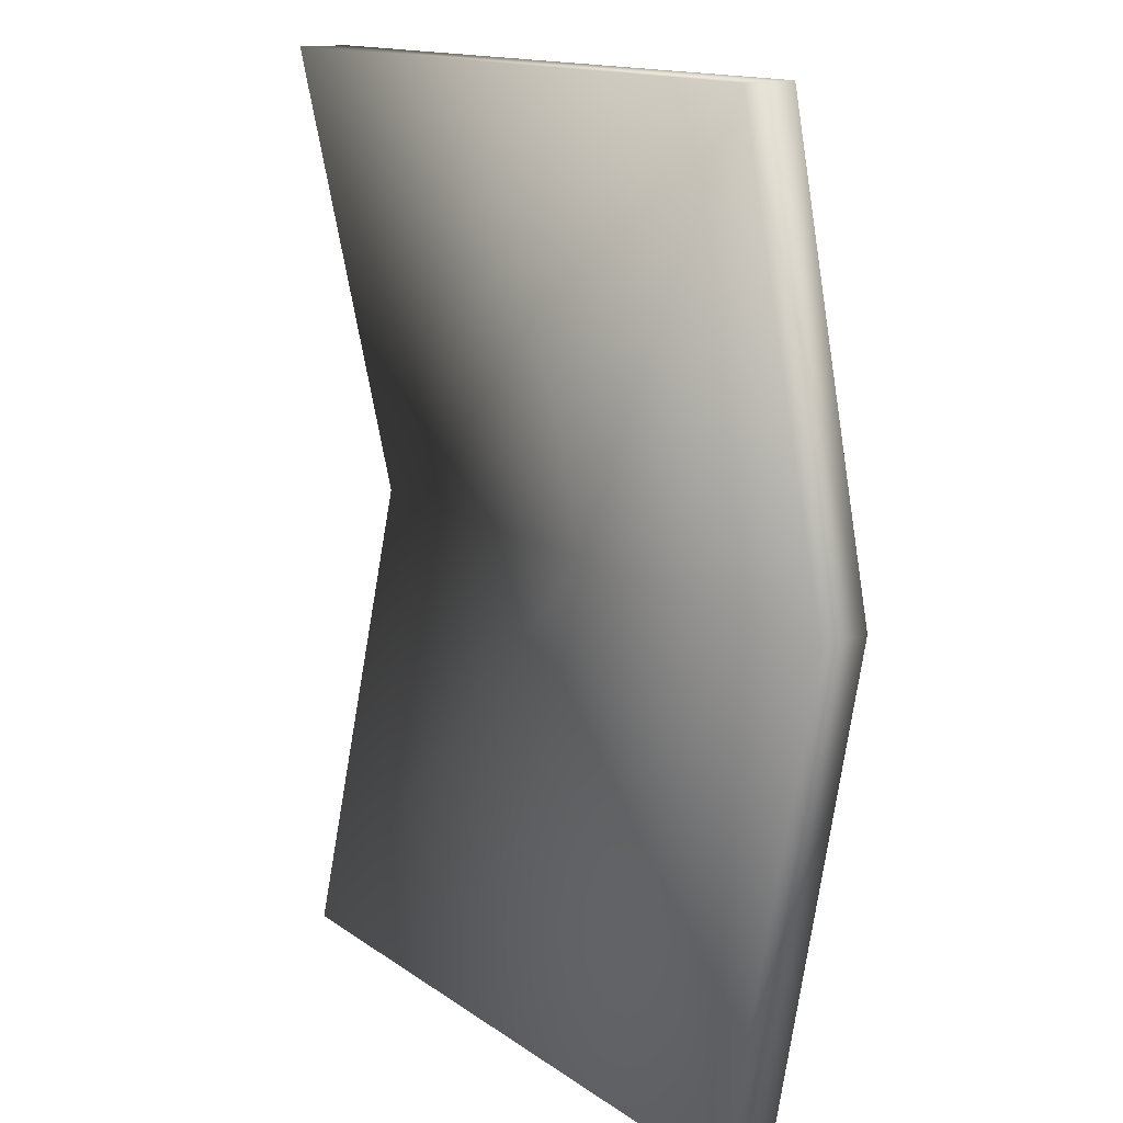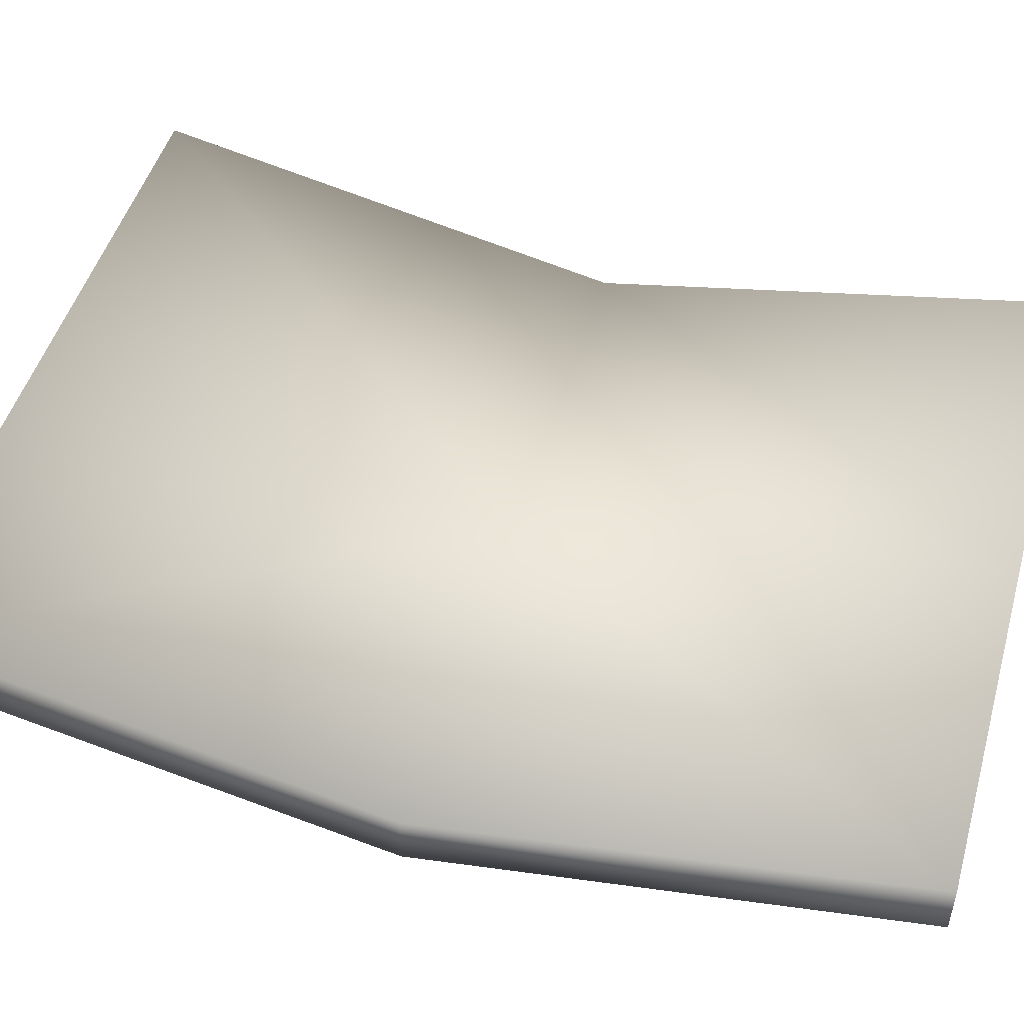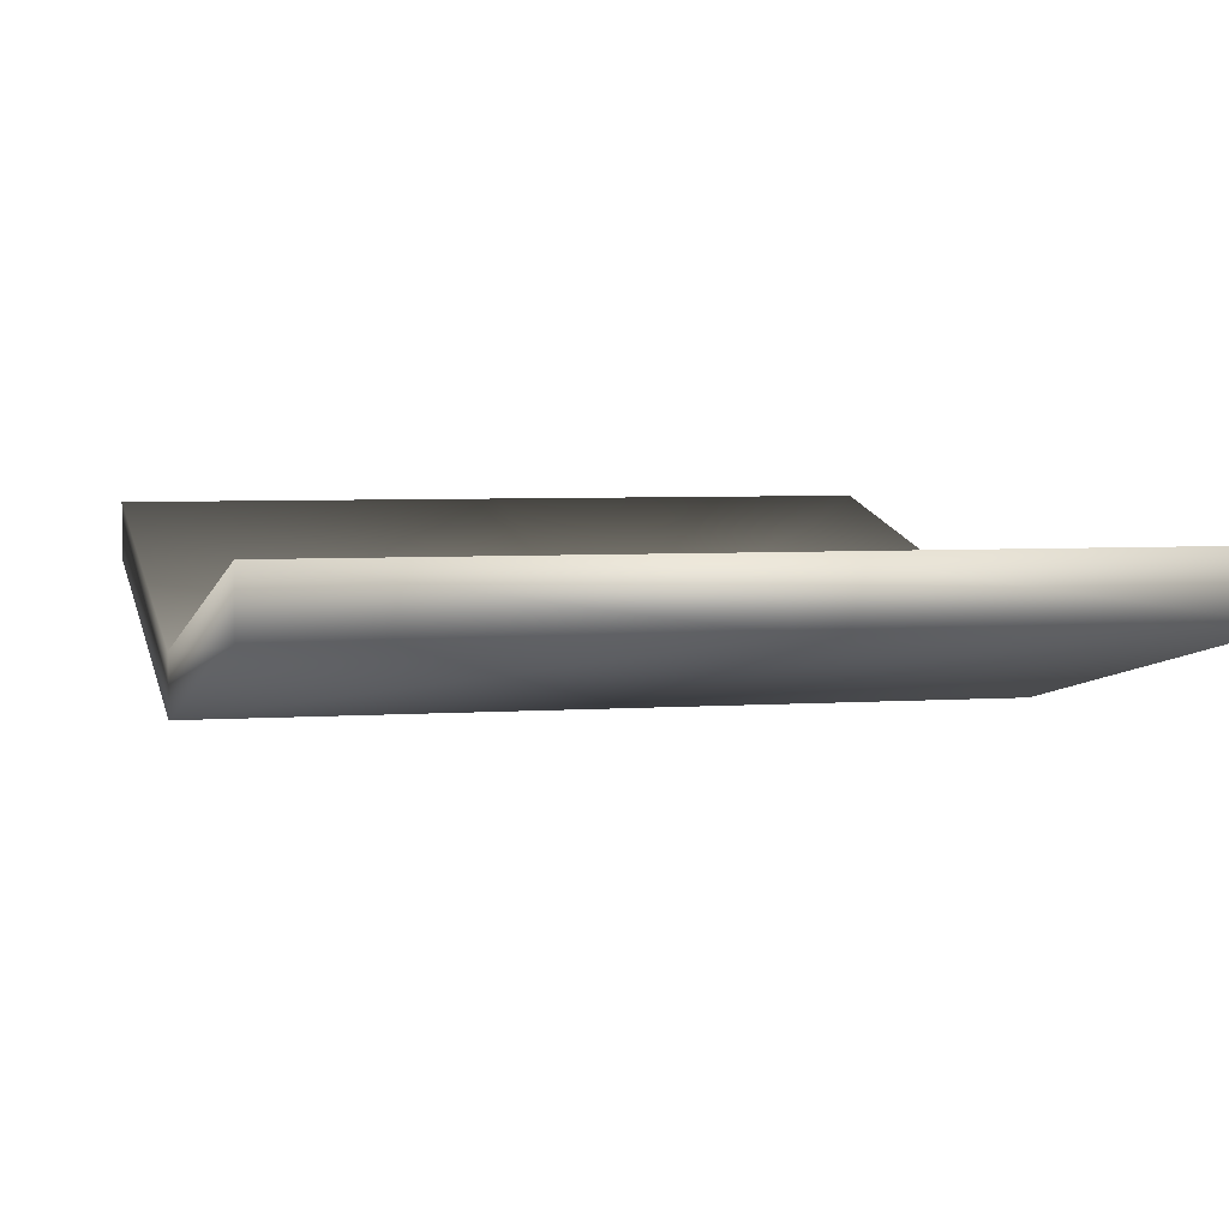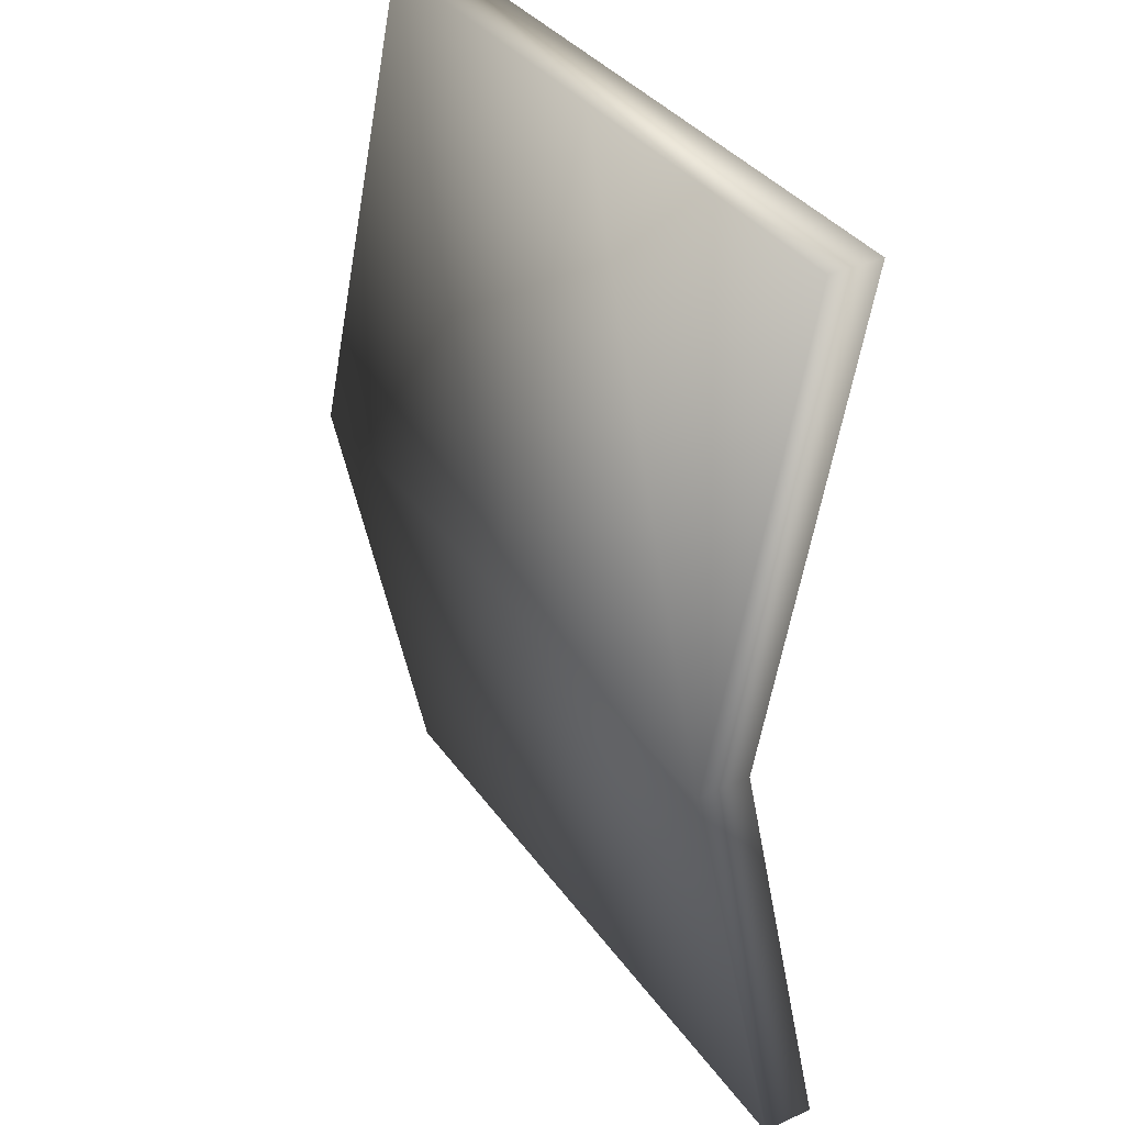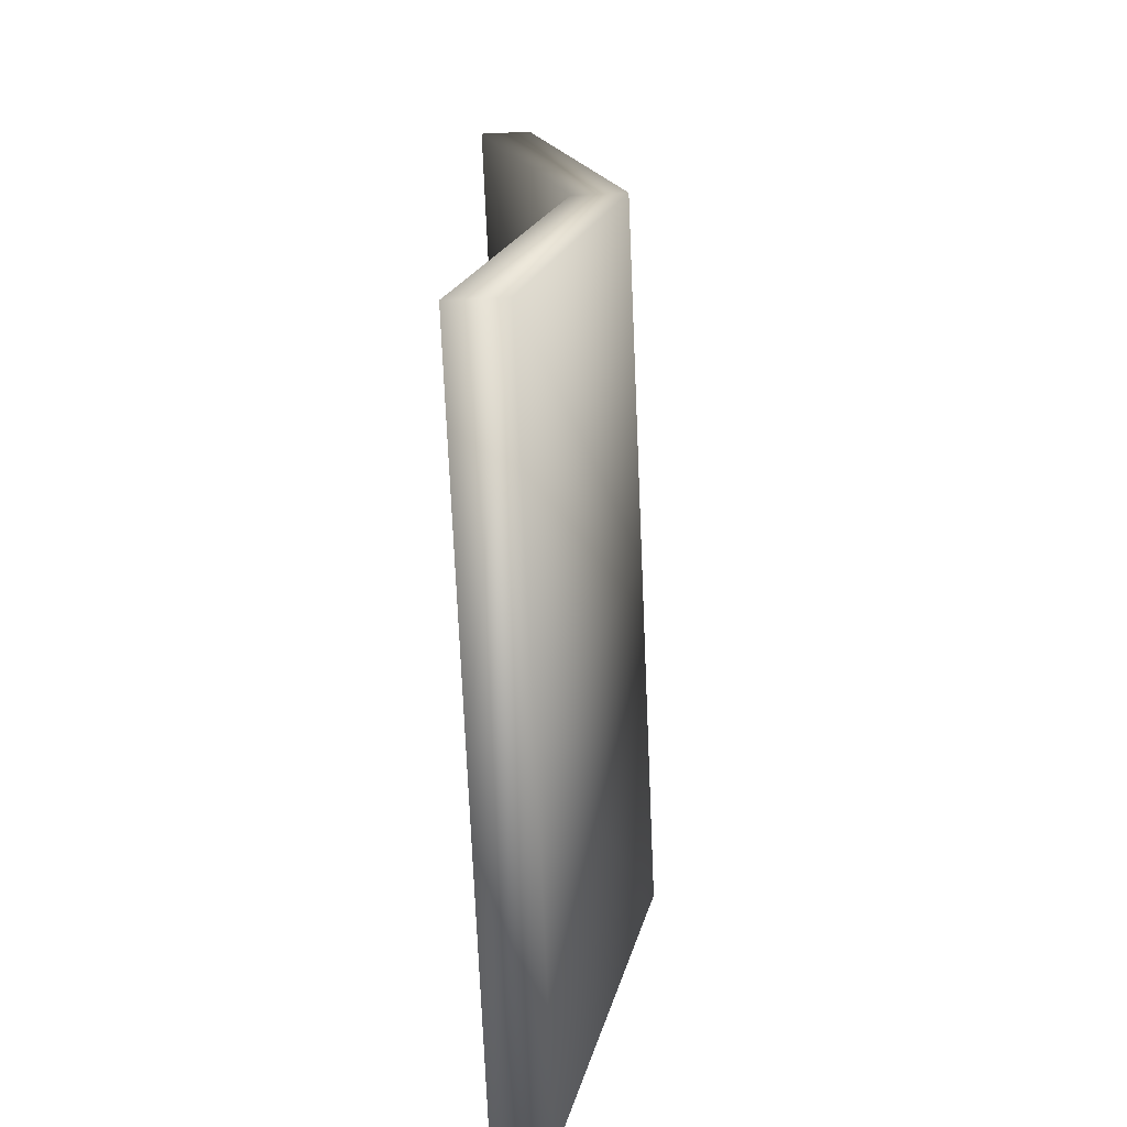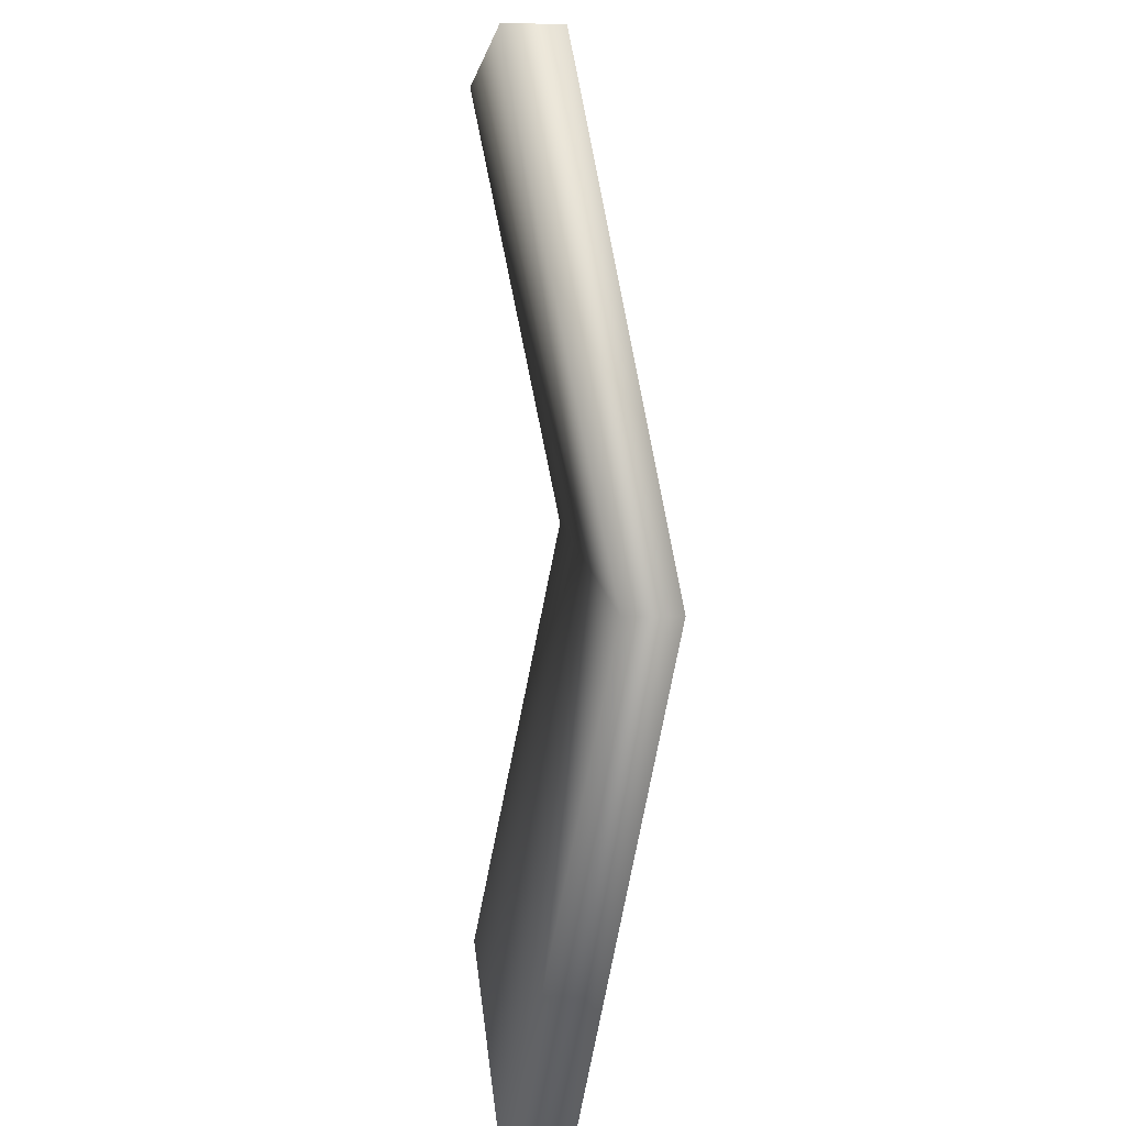
<metadata>
{"format":"obj","ext":"obj","renderer":"f3d","projection":"perspective","resolution":1024,"background":"white","views":[{"elev":14.9,"azim":54.9,"up":"+Y"},{"elev":49.0,"azim":106.1,"up":"+Z"},{"elev":4.4,"azim":-13.7,"up":"+Z"},{"elev":35.6,"azim":-120.5,"up":"+Y"},{"elev":-72.6,"azim":92.5,"up":"+Y"},{"elev":7.2,"azim":85.9,"up":"+Y"}]}
</metadata>
<code>
v  -1.853 1.25 -0.1054
v  -0.9302 1.25 -0.1054
v  -0.9302 2.489 0.1491
v  -1.853 2.489 0.1491
v  -1.853 2.489 0.0099
v  -1.853 1.25 -0.2446
v  -0.9302 0.0103 0.0099
v  -0.9302 0.0103 0.1491
v  -1.853 0.0103 0.1491
v  -1.853 0.0103 0.0099
v  -0.0073 0.0103 0.0099
v  -0.0073 1.25 -0.2446
v  -0.0073 1.25 -0.1054
v  -0.0073 0.0103 0.1491
v  -0.9302 2.489 0.0099
v  -0.0073 2.489 0.1491
v  -0.0073 2.489 0.0099
v  -0.9302 1.25 -0.2446
o Object002
g Object002
f 1 2 3 4
f 5 6 1 4
f 7 8 9 10
f 11 12 13 14
f 15 3 16 17
f 15 18 6 5
f 14 13 2 8
f 11 14 8 7
f 5 4 3 15
f 17 12 18 15
f 9 8 2 1
f 10 9 1 6
f 17 16 13 12
f 7 10 6 18
f 16 3 2 13
f 11 7 18 12

</code>
